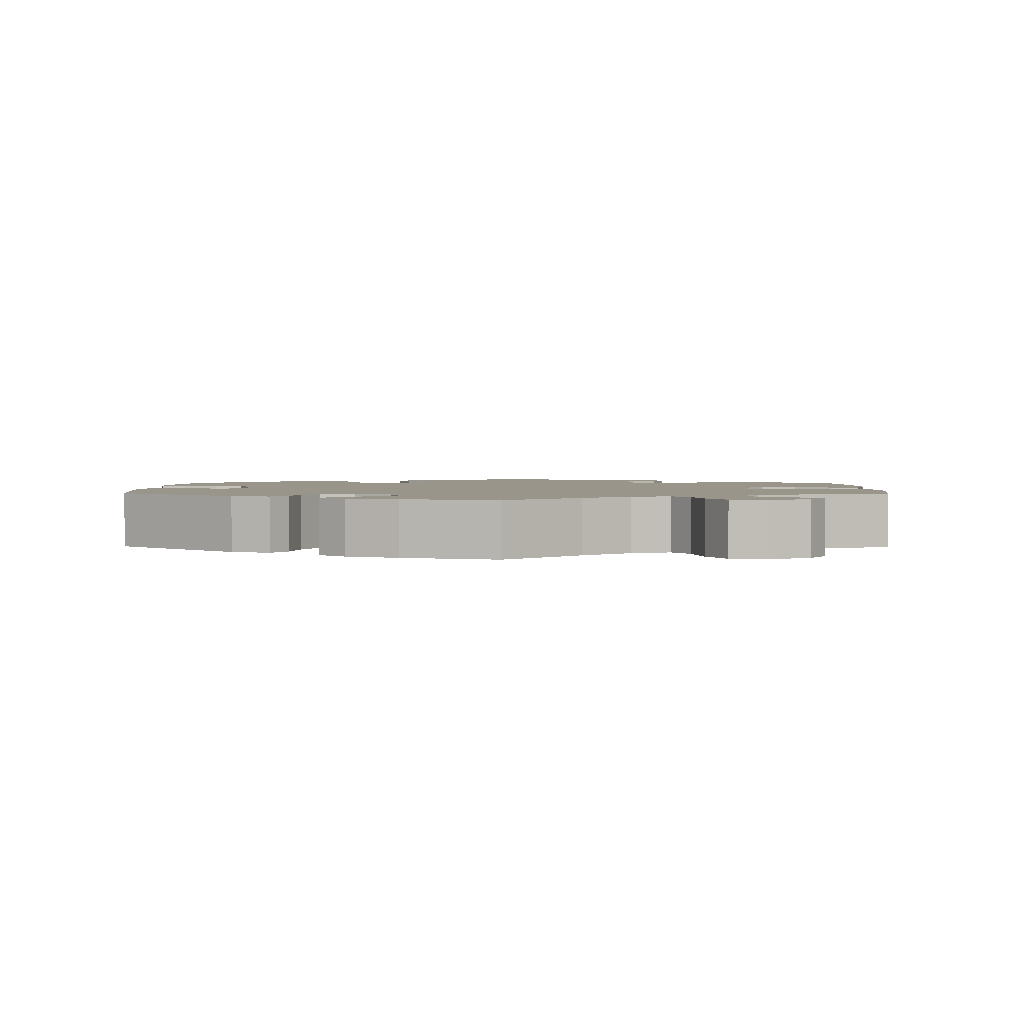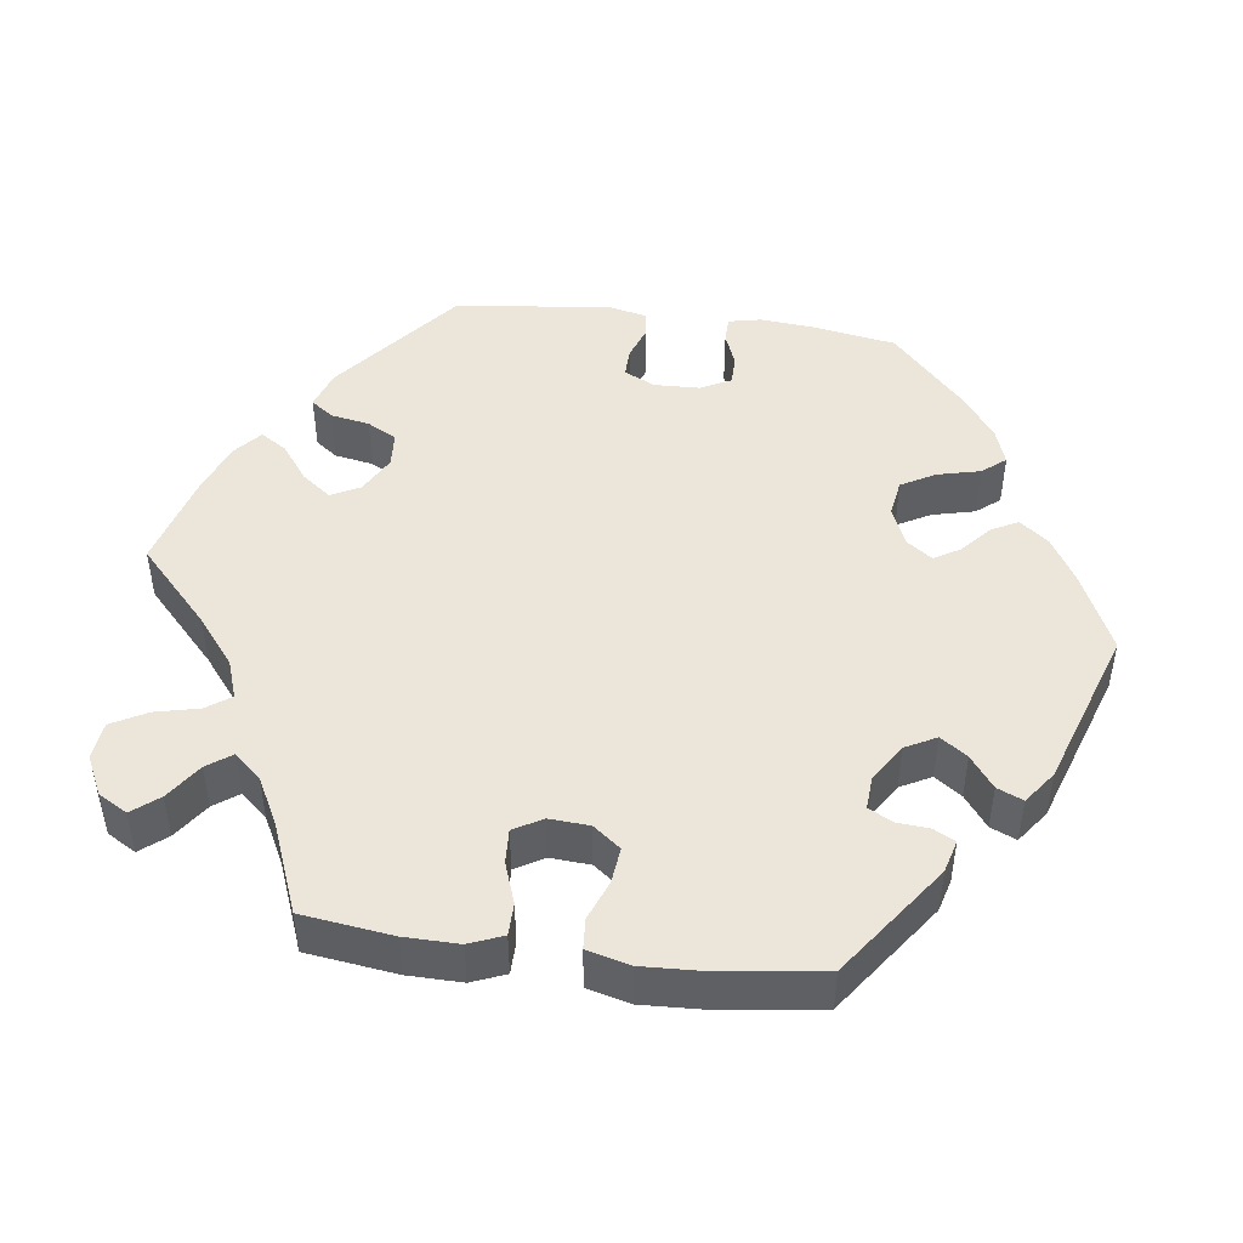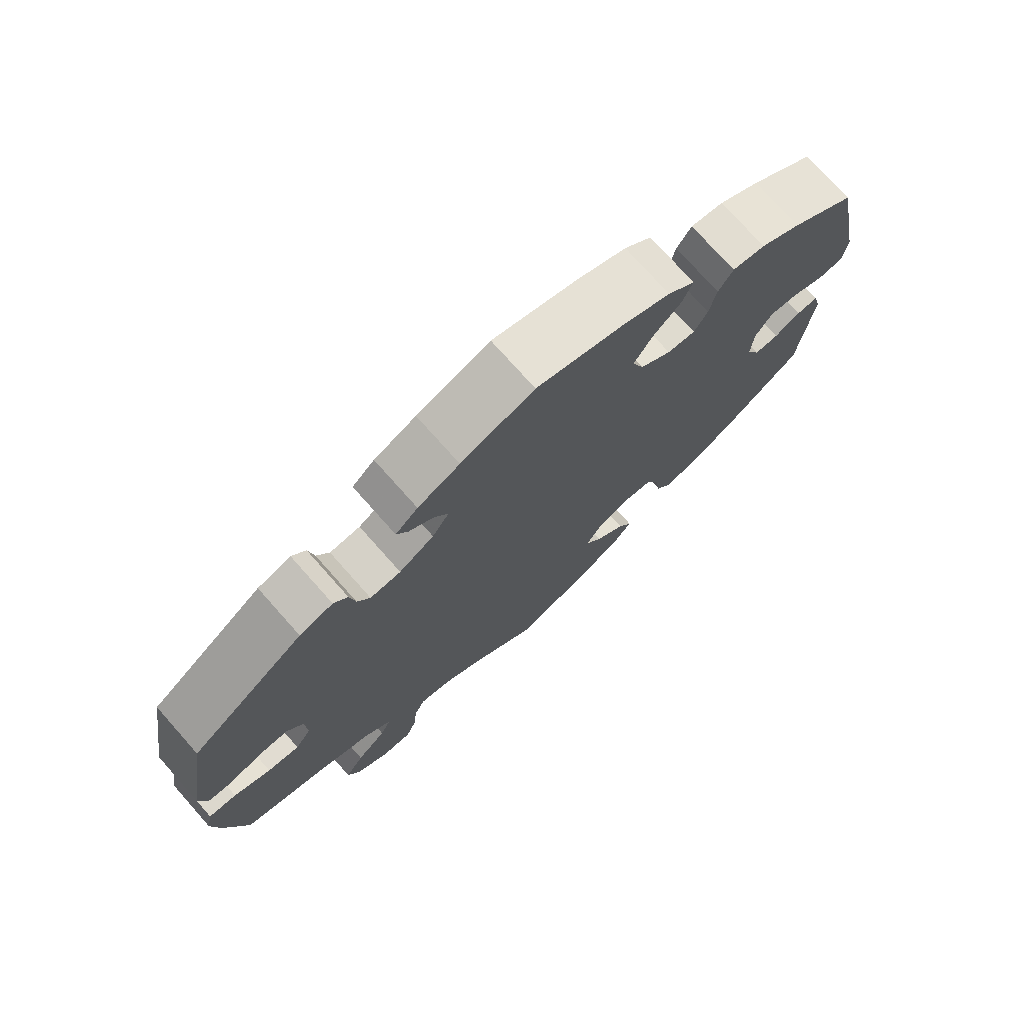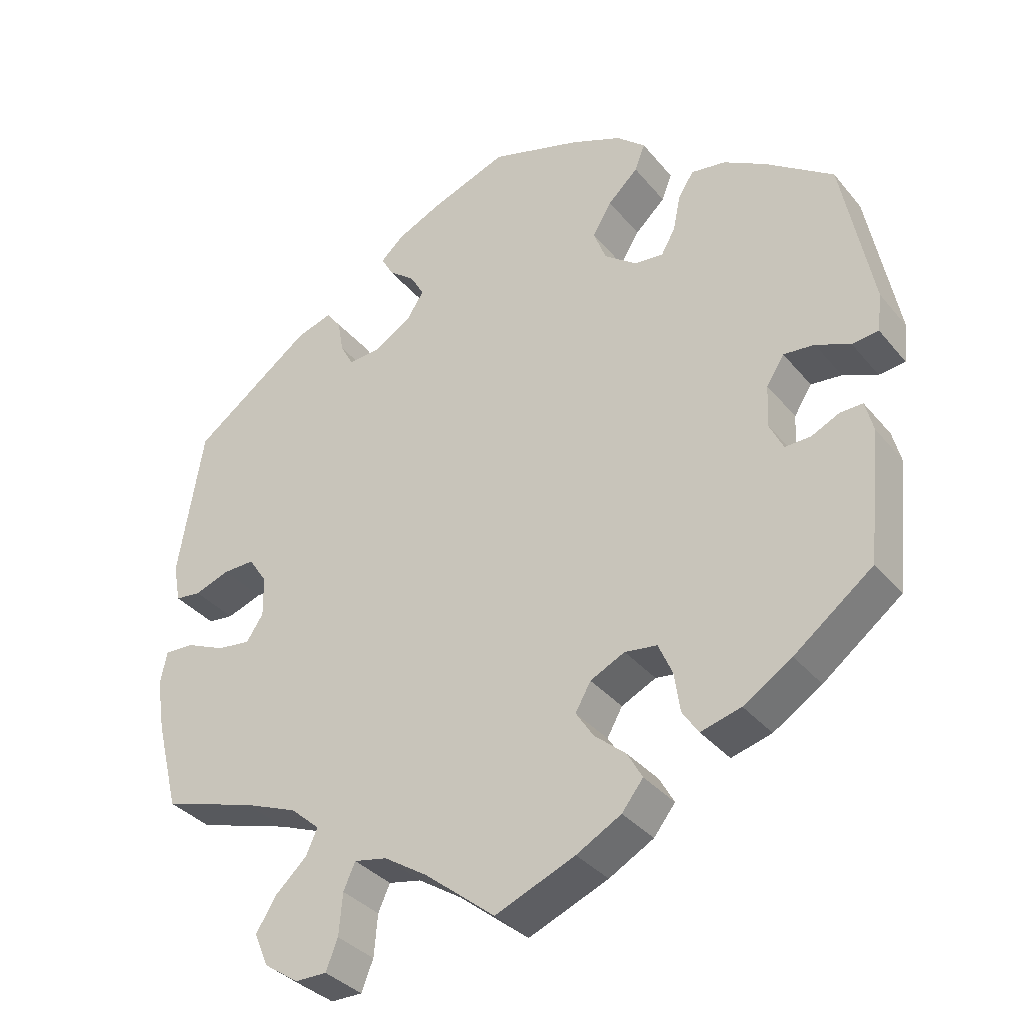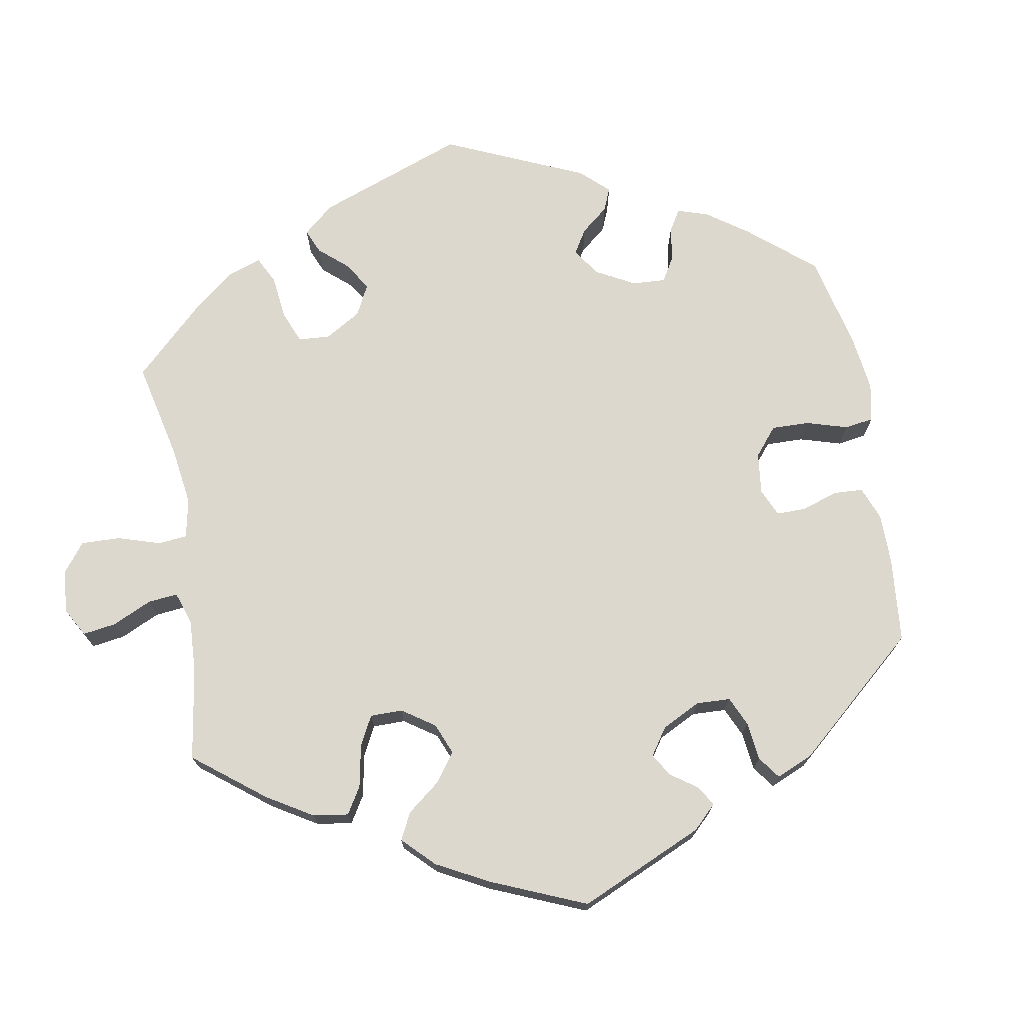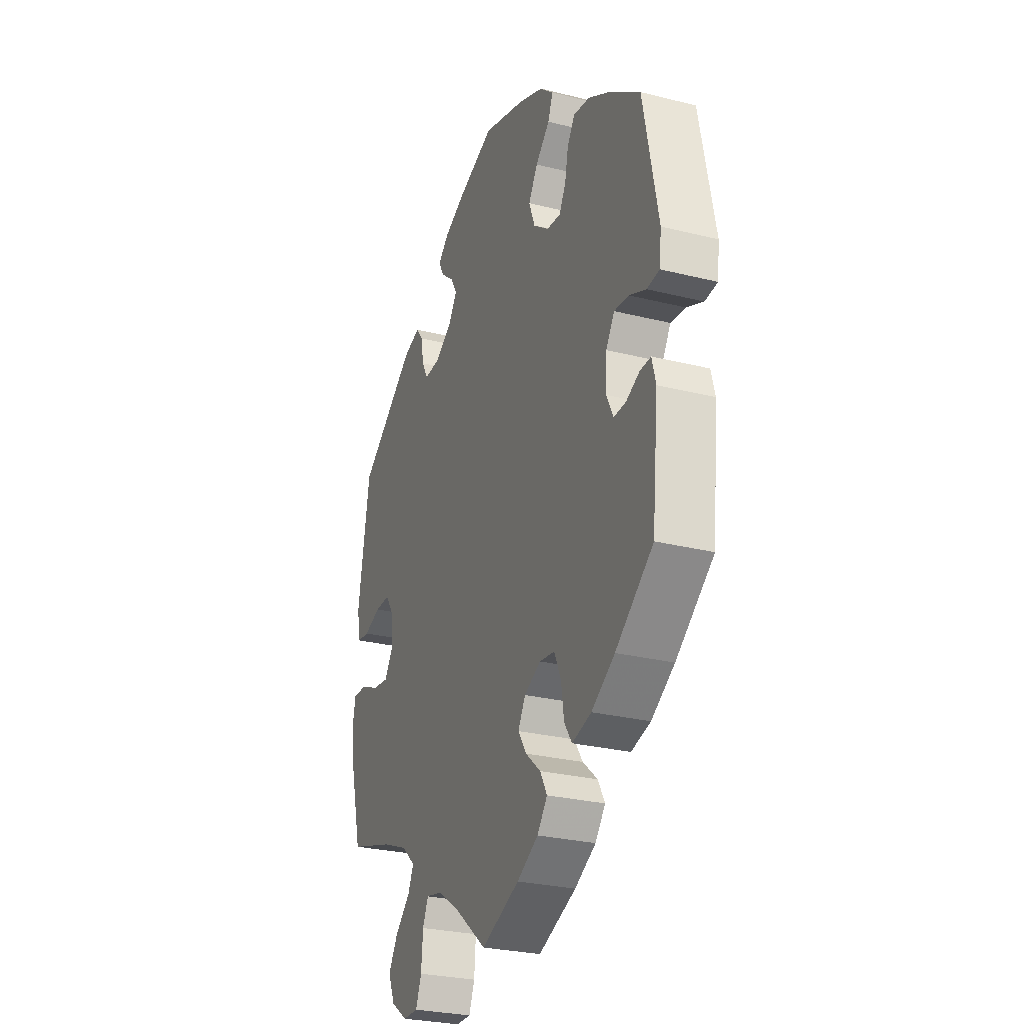
<metadata>
{"format":"obj","ext":"obj","renderer":"f3d","projection":"perspective","resolution":1024,"background":"white","views":[{"elev":2.1,"azim":120.9,"up":"+Y"},{"elev":47.1,"azim":-142.6,"up":"+Y"},{"elev":74.9,"azim":138.4,"up":"+Z"},{"elev":-34.9,"azim":-146.4,"up":"+Z"},{"elev":72.2,"azim":-129.8,"up":"+Y"},{"elev":-27.5,"azim":-111.1,"up":"+Z"}]}
</metadata>
<code>
v -0.108 0.07 -0.533
v -0.169 0.07 -0.499
v -0.198 0.07 -0.462
v -0.178 0.07 -0.426
v -0.135 0.07 -0.389
v -0.111 0.07 -0.352
v -0.132 0.07 -0.315
v -0.179 0.07 -0.292
v -0.223 0.07 -0.298
v -0.242 0.07 -0.341
v -0.25 0.07 -0.395
v -0.272 0.07 -0.428
v -0.327 0.07 -0.413
v -0.393 0.07 -0.371
v -0.5 0.07 -0.289
v -0.518 0.07 -0.111
v -0.507 0.07 -0.069
v -0.476 0.07 -0.07
v -0.438 0.07 -0.088
v -0.403 0.07 -0.089
v -0.384 0.07 -0.05
v -0.387 0.07 0.007
v -0.411 0.07 0.045
v -0.453 0.07 0.041
v -0.5 0.07 0.021
v -0.536 0.07 0.025
v -0.542 0.07 0.077
v -0.5 0.07 0.289
v -0.408 0.07 0.354
v -0.35 0.07 0.387
v -0.303 0.07 0.394
v -0.282 0.07 0.361
v -0.272 0.07 0.312
v -0.253 0.07 0.278
v -0.213 0.07 0.282
v -0.169 0.07 0.315
v -0.152 0.07 0.36
v -0.178 0.07 0.403
v -0.219 0.07 0.442
v -0.233 0.07 0.478
v -0.194 0.07 0.512
v -0.124 0.07 0.541
v -0.001 0.07 0.578
v 0.104 0.07 0.539
v 0.164 0.07 0.511
v 0.196 0.07 0.482
v 0.18 0.07 0.453
v 0.144 0.07 0.424
v 0.125 0.07 0.391
v 0.149 0.07 0.354
v 0.199 0.07 0.323
v 0.243 0.07 0.32
v 0.261 0.07 0.353
v 0.269 0.07 0.399
v 0.289 0.07 0.425
v 0.337 0.07 0.41
v 0.5 0.07 0.29
v 0.534 0.07 0.085
v 0.524 0.07 0.033
v 0.489 0.07 0.029
v 0.441 0.07 0.046
v 0.398 0.07 0.047
v 0.373 0.07 0.009
v 0.372 0.07 -0.046
v 0.395 0.07 -0.081
v 0.441 0.07 -0.075
v 0.494 0.07 -0.052
v 0.534 0.07 -0.05
v 0.543 0.07 -0.095
v 0.532 0.07 -0.166
v 0.501 0.07 -0.289
v 0.374 0.07 -0.328
v 0.301 0.07 -0.357
v 0.261 0.07 -0.392
v 0.277 0.07 -0.427
v 0.32 0.07 -0.467
v 0.347 0.07 -0.511
v 0.328 0.07 -0.556
v 0.281 0.07 -0.588
v 0.238 0.07 -0.588
v 0.222 0.07 -0.547
v 0.217 0.07 -0.49
v 0.201 0.07 -0.454
v 0.156 0.07 -0.463
v 0.097 0.07 -0.501
v 0.001 0.07 -0.578
v -0.108 0 -0.533
v -0.169 0 -0.499
v -0.198 0 -0.462
v -0.178 0 -0.426
v -0.135 0 -0.389
v -0.111 0 -0.352
v -0.132 0 -0.315
v -0.179 0 -0.292
v -0.223 0 -0.298
v -0.242 0 -0.341
v -0.25 0 -0.395
v -0.272 0 -0.428
v -0.327 0 -0.413
v -0.393 0 -0.371
v -0.5 0 -0.289
v -0.518 0 -0.111
v -0.507 0 -0.069
v -0.476 0 -0.07
v -0.438 0 -0.088
v -0.403 0 -0.089
v -0.384 0 -0.05
v -0.387 0 0.007
v -0.411 0 0.045
v -0.453 0 0.041
v -0.5 0 0.021
v -0.536 0 0.025
v -0.542 0 0.077
v -0.5 0 0.289
v -0.408 0 0.354
v -0.35 0 0.387
v -0.303 0 0.394
v -0.282 0 0.361
v -0.272 0 0.312
v -0.253 0 0.278
v -0.213 0 0.282
v -0.169 0 0.315
v -0.152 0 0.36
v -0.178 0 0.403
v -0.219 0 0.442
v -0.233 0 0.478
v -0.194 0 0.512
v -0.124 0 0.541
v -0.001 0 0.578
v 0.104 0 0.539
v 0.164 0 0.511
v 0.196 0 0.482
v 0.18 0 0.453
v 0.144 0 0.424
v 0.125 0 0.391
v 0.149 0 0.354
v 0.199 0 0.323
v 0.243 0 0.32
v 0.261 0 0.353
v 0.269 0 0.399
v 0.289 0 0.425
v 0.337 0 0.41
v 0.5 0 0.29
v 0.534 0 0.085
v 0.524 0 0.033
v 0.489 0 0.029
v 0.441 0 0.046
v 0.398 0 0.047
v 0.373 0 0.009
v 0.372 0 -0.046
v 0.395 0 -0.081
v 0.441 0 -0.075
v 0.494 0 -0.052
v 0.534 0 -0.05
v 0.543 0 -0.095
v 0.532 0 -0.166
v 0.501 0 -0.289
v 0.374 0 -0.328
v 0.301 0 -0.357
v 0.261 0 -0.392
v 0.277 0 -0.427
v 0.32 0 -0.467
v 0.347 0 -0.511
v 0.328 0 -0.556
v 0.281 0 -0.588
v 0.238 0 -0.588
v 0.222 0 -0.547
v 0.217 0 -0.49
v 0.201 0 -0.454
v 0.156 0 -0.463
v 0.097 0 -0.501
v 0.001 0 -0.578
f 85 86 1 2
f 84 85 2 3
f 83 84 3 4
f 79 80 81 82
f 79 82 83
f 78 79 83
f 75 76 77 78
f 74 75 78 83
f 69 70 71 72
f 69 72 73
f 66 67 68 69
f 65 66 69 73
f 64 65 73 74
f 58 59 60 61
f 58 61 62
f 57 58 62
f 56 57 62 63
f 53 54 55 56
f 52 53 56 63
f 45 46 47 48
f 45 48 49
f 44 45 49
f 43 44 49
f 42 43 49 50
f 38 39 40 41
f 37 38 41 42
f 30 31 32 33
f 30 33 34
f 29 30 34
f 28 29 34
f 27 28 34
f 24 25 26 27
f 23 24 27 34
f 22 23 34 35
f 16 17 18 19
f 16 19 20
f 15 16 20
f 14 15 20 21
f 10 11 12 13
f 9 10 13 14
f 74 83 4 5
f 64 74 5 6
f 51 52 63 64
f 50 51 64 6
f 37 42 50 6
f 36 37 6 7
f 21 22 35 36
f 9 14 21 36
f 8 9 36
f 7 8 36
f 88 87 172 171
f 89 88 171 170
f 90 89 170 169
f 168 167 166 165
f 169 168 165
f 169 165 164
f 164 163 162 161
f 169 164 161 160
f 158 157 156 155
f 159 158 155
f 155 154 153 152
f 159 155 152 151
f 160 159 151 150
f 147 146 145 144
f 148 147 144
f 148 144 143
f 149 148 143 142
f 142 141 140 139
f 149 142 139 138
f 134 133 132 131
f 135 134 131
f 135 131 130
f 135 130 129
f 136 135 129 128
f 127 126 125 124
f 128 127 124 123
f 119 118 117 116
f 120 119 116
f 120 116 115
f 120 115 114
f 120 114 113
f 113 112 111 110
f 120 113 110 109
f 121 120 109 108
f 105 104 103 102
f 106 105 102
f 106 102 101
f 107 106 101 100
f 99 98 97 96
f 100 99 96 95
f 91 90 169 160
f 92 91 160 150
f 150 149 138 137
f 92 150 137 136
f 92 136 128 123
f 93 92 123 122
f 122 121 108 107
f 122 107 100 95
f 122 95 94
f 122 94 93
f 1 87 88 2
f 2 88 89 3
f 3 89 90 4
f 4 90 91 5
f 5 91 92 6
f 6 92 93 7
f 7 93 94 8
f 8 94 95 9
f 9 95 96 10
f 10 96 97 11
f 11 97 98 12
f 12 98 99 13
f 13 99 100 14
f 14 100 101 15
f 15 101 102 16
f 16 102 103 17
f 17 103 104 18
f 18 104 105 19
f 19 105 106 20
f 20 106 107 21
f 21 107 108 22
f 22 108 109 23
f 23 109 110 24
f 24 110 111 25
f 25 111 112 26
f 26 112 113 27
f 27 113 114 28
f 28 114 115 29
f 29 115 116 30
f 30 116 117 31
f 31 117 118 32
f 32 118 119 33
f 33 119 120 34
f 34 120 121 35
f 35 121 122 36
f 36 122 123 37
f 37 123 124 38
f 38 124 125 39
f 39 125 126 40
f 40 126 127 41
f 41 127 128 42
f 42 128 129 43
f 43 129 130 44
f 44 130 131 45
f 45 131 132 46
f 46 132 133 47
f 47 133 134 48
f 48 134 135 49
f 49 135 136 50
f 50 136 137 51
f 51 137 138 52
f 52 138 139 53
f 53 139 140 54
f 54 140 141 55
f 55 141 142 56
f 56 142 143 57
f 57 143 144 58
f 58 144 145 59
f 59 145 146 60
f 60 146 147 61
f 61 147 148 62
f 62 148 149 63
f 63 149 150 64
f 64 150 151 65
f 65 151 152 66
f 66 152 153 67
f 67 153 154 68
f 68 154 155 69
f 69 155 156 70
f 70 156 157 71
f 71 157 158 72
f 72 158 159 73
f 73 159 160 74
f 74 160 161 75
f 75 161 162 76
f 76 162 163 77
f 77 163 164 78
f 78 164 165 79
f 79 165 166 80
f 80 166 167 81
f 81 167 168 82
f 82 168 169 83
f 83 169 170 84
f 84 170 171 85
f 85 171 172 86
f 86 172 87 1

</code>
